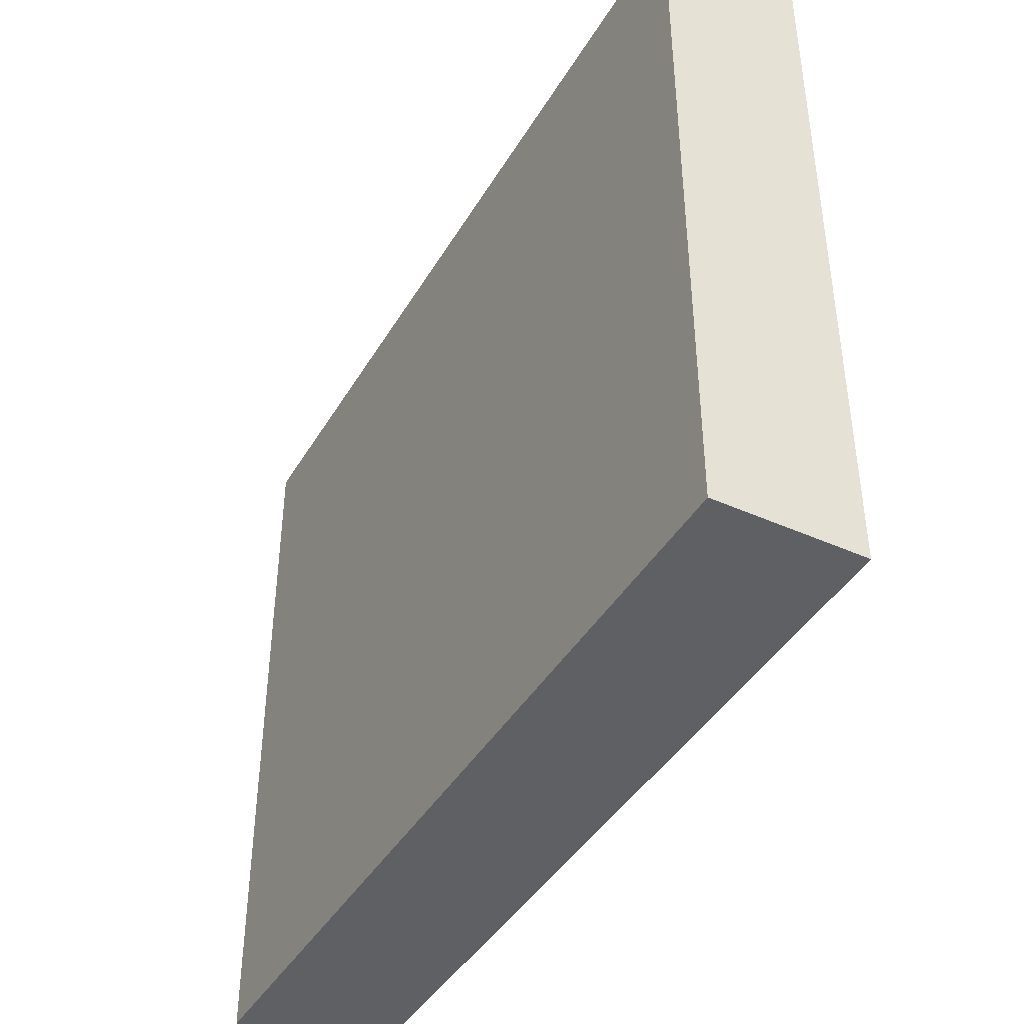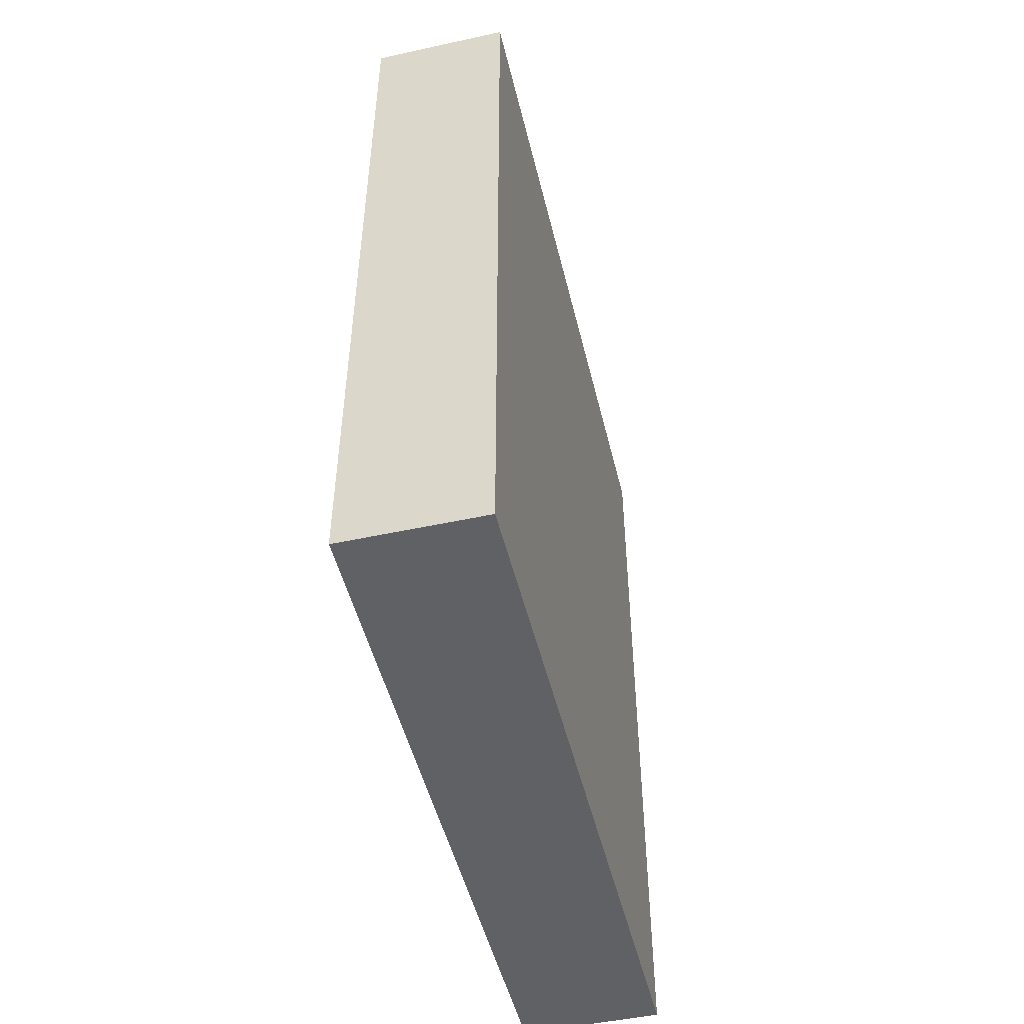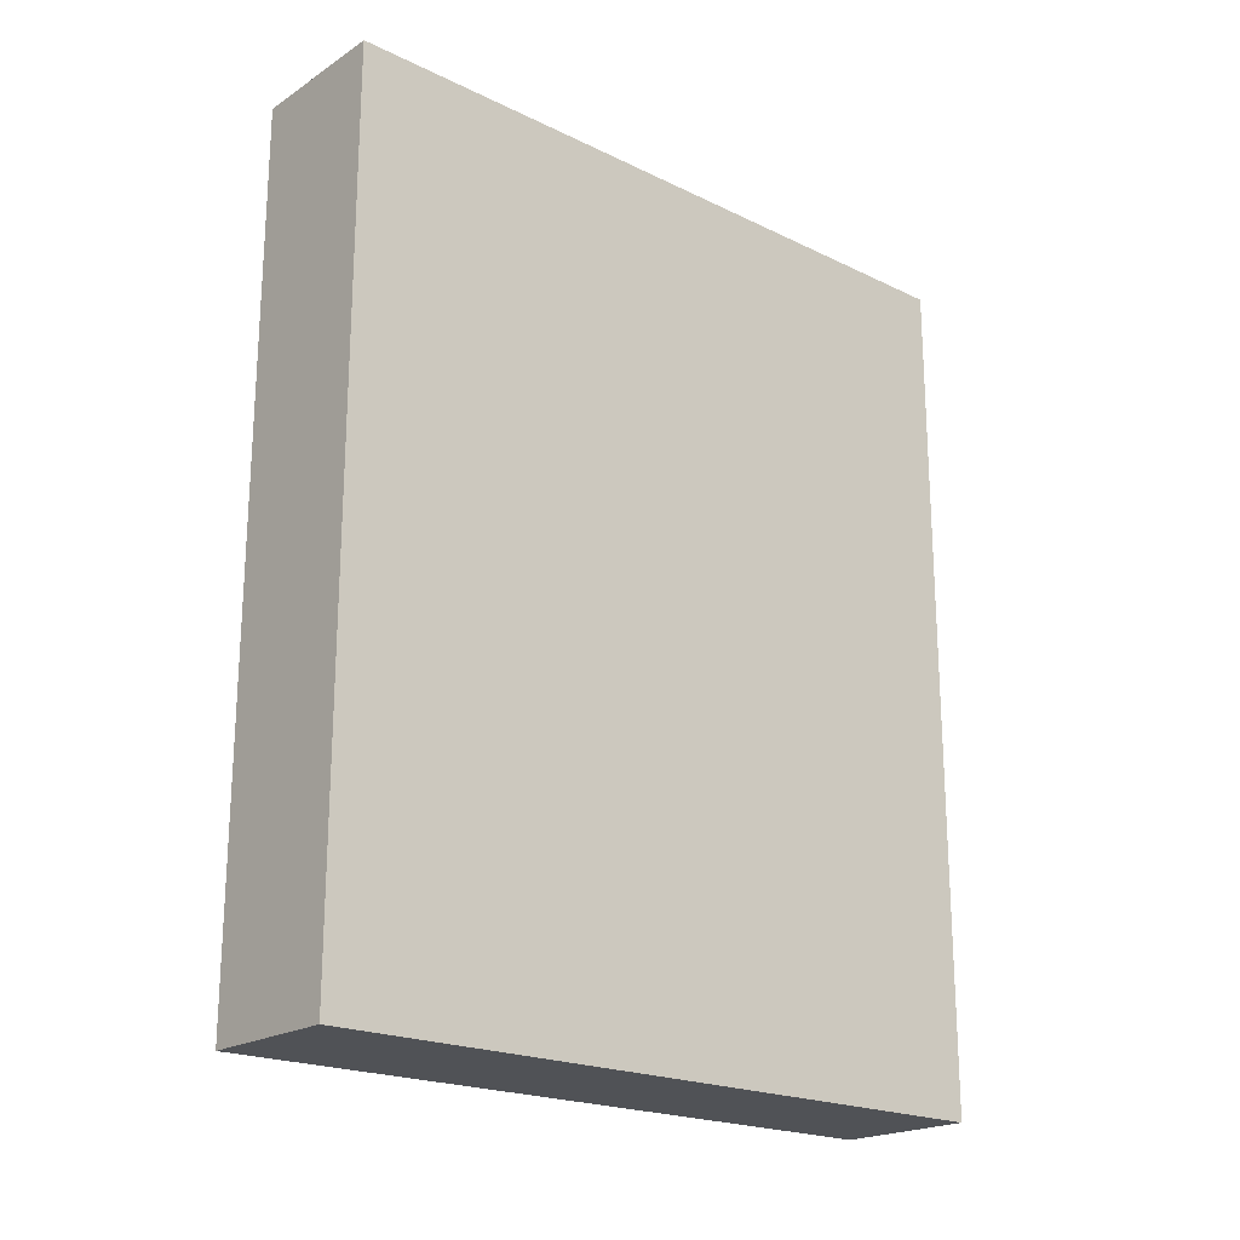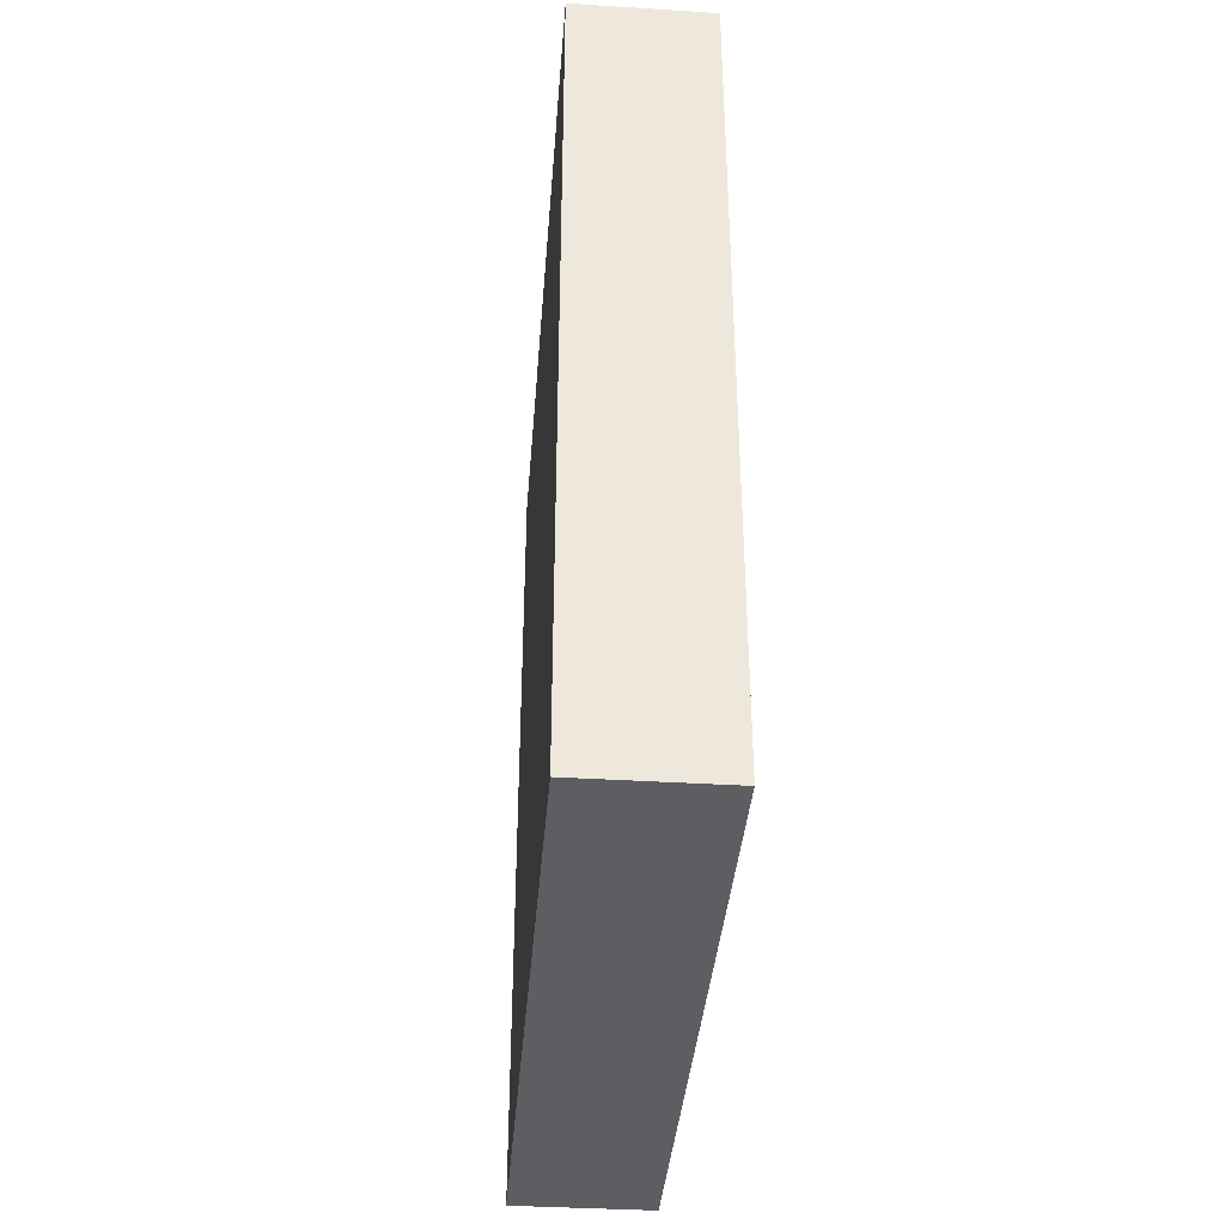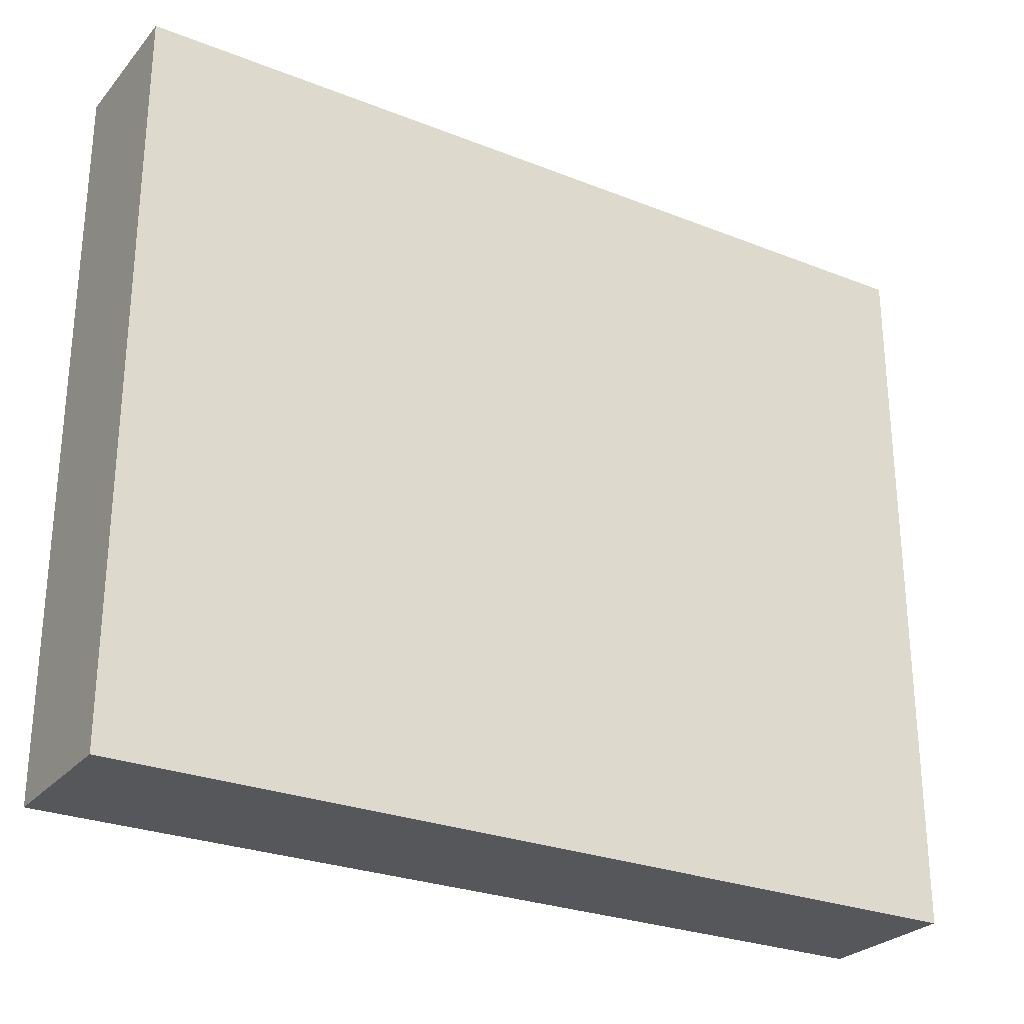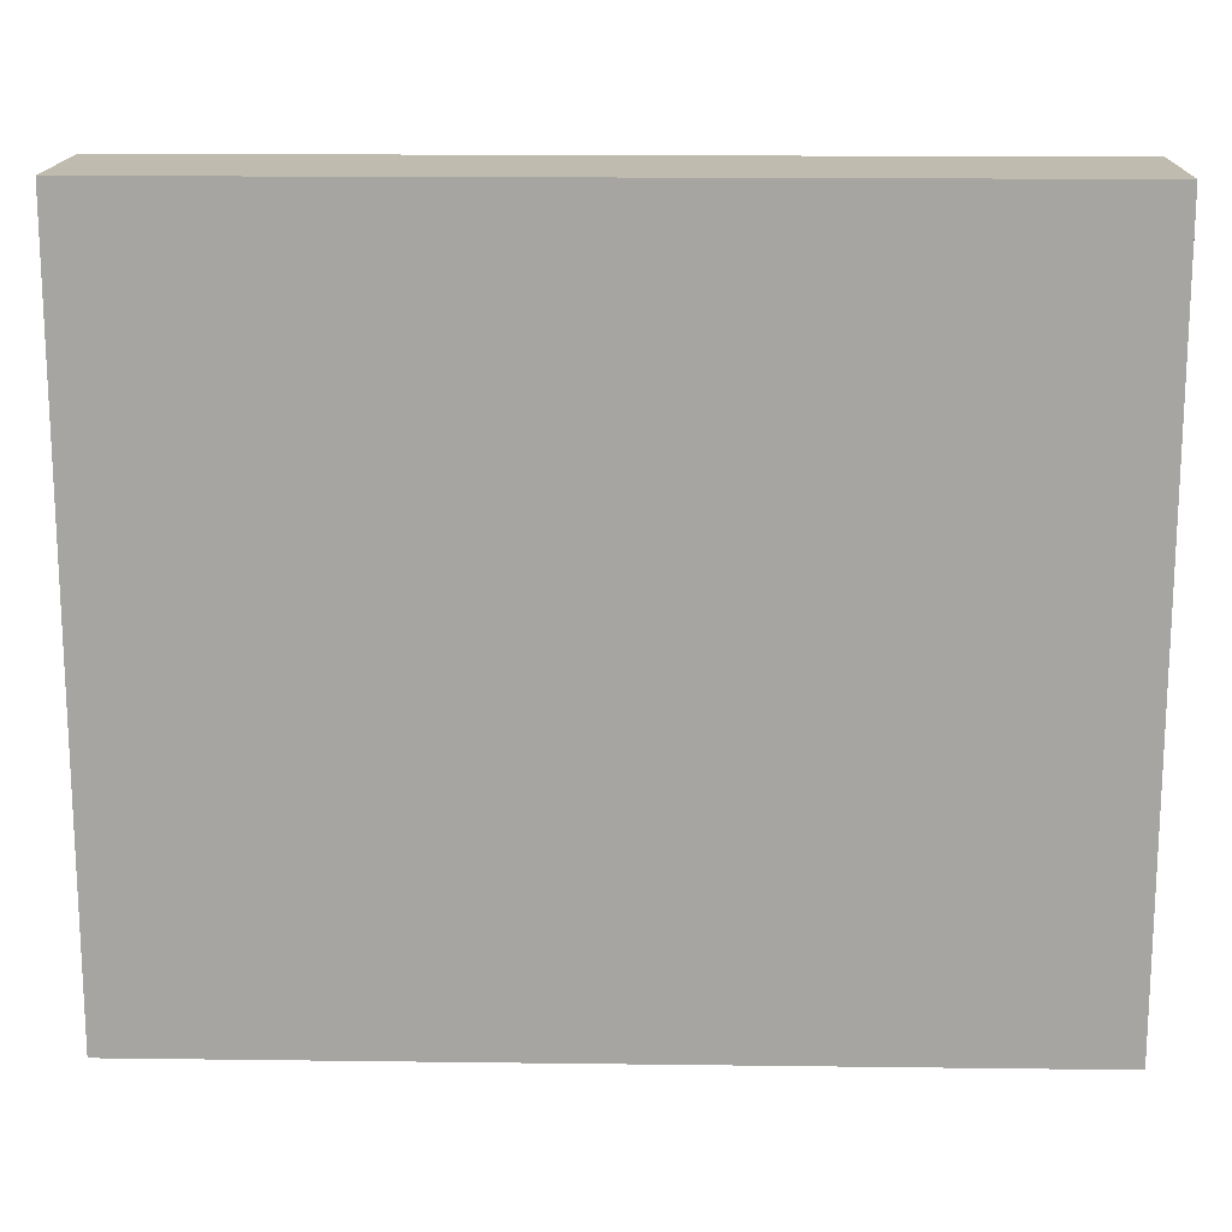
<metadata>
{"format":"obj","ext":"obj","renderer":"f3d","projection":"perspective","resolution":1024,"background":"white","views":[{"elev":-42.1,"azim":151.6,"up":"+Y"},{"elev":-49.5,"azim":13.5,"up":"+Z"},{"elev":-20.7,"azim":48.9,"up":"+Z"},{"elev":-38.1,"azim":-4.5,"up":"+Z"},{"elev":-27.1,"azim":-121.5,"up":"+Y"},{"elev":16.1,"azim":-88.5,"up":"+Y"}]}
</metadata>
<code>
v -280 -1512 176
v -264 -1592 176
v -280 -1592 176
v -264 -1512 176
v -280 -1592 272
v -264 -1512 272
v -280 -1512 272
v -264 -1592 272
f 1 2 3
f 1 4 2
f 5 6 7
f 5 8 6
f 8 3 2
f 8 5 3
f 7 4 1
f 7 6 4
f 5 1 3
f 5 7 1
f 6 2 4
f 6 8 2

</code>
